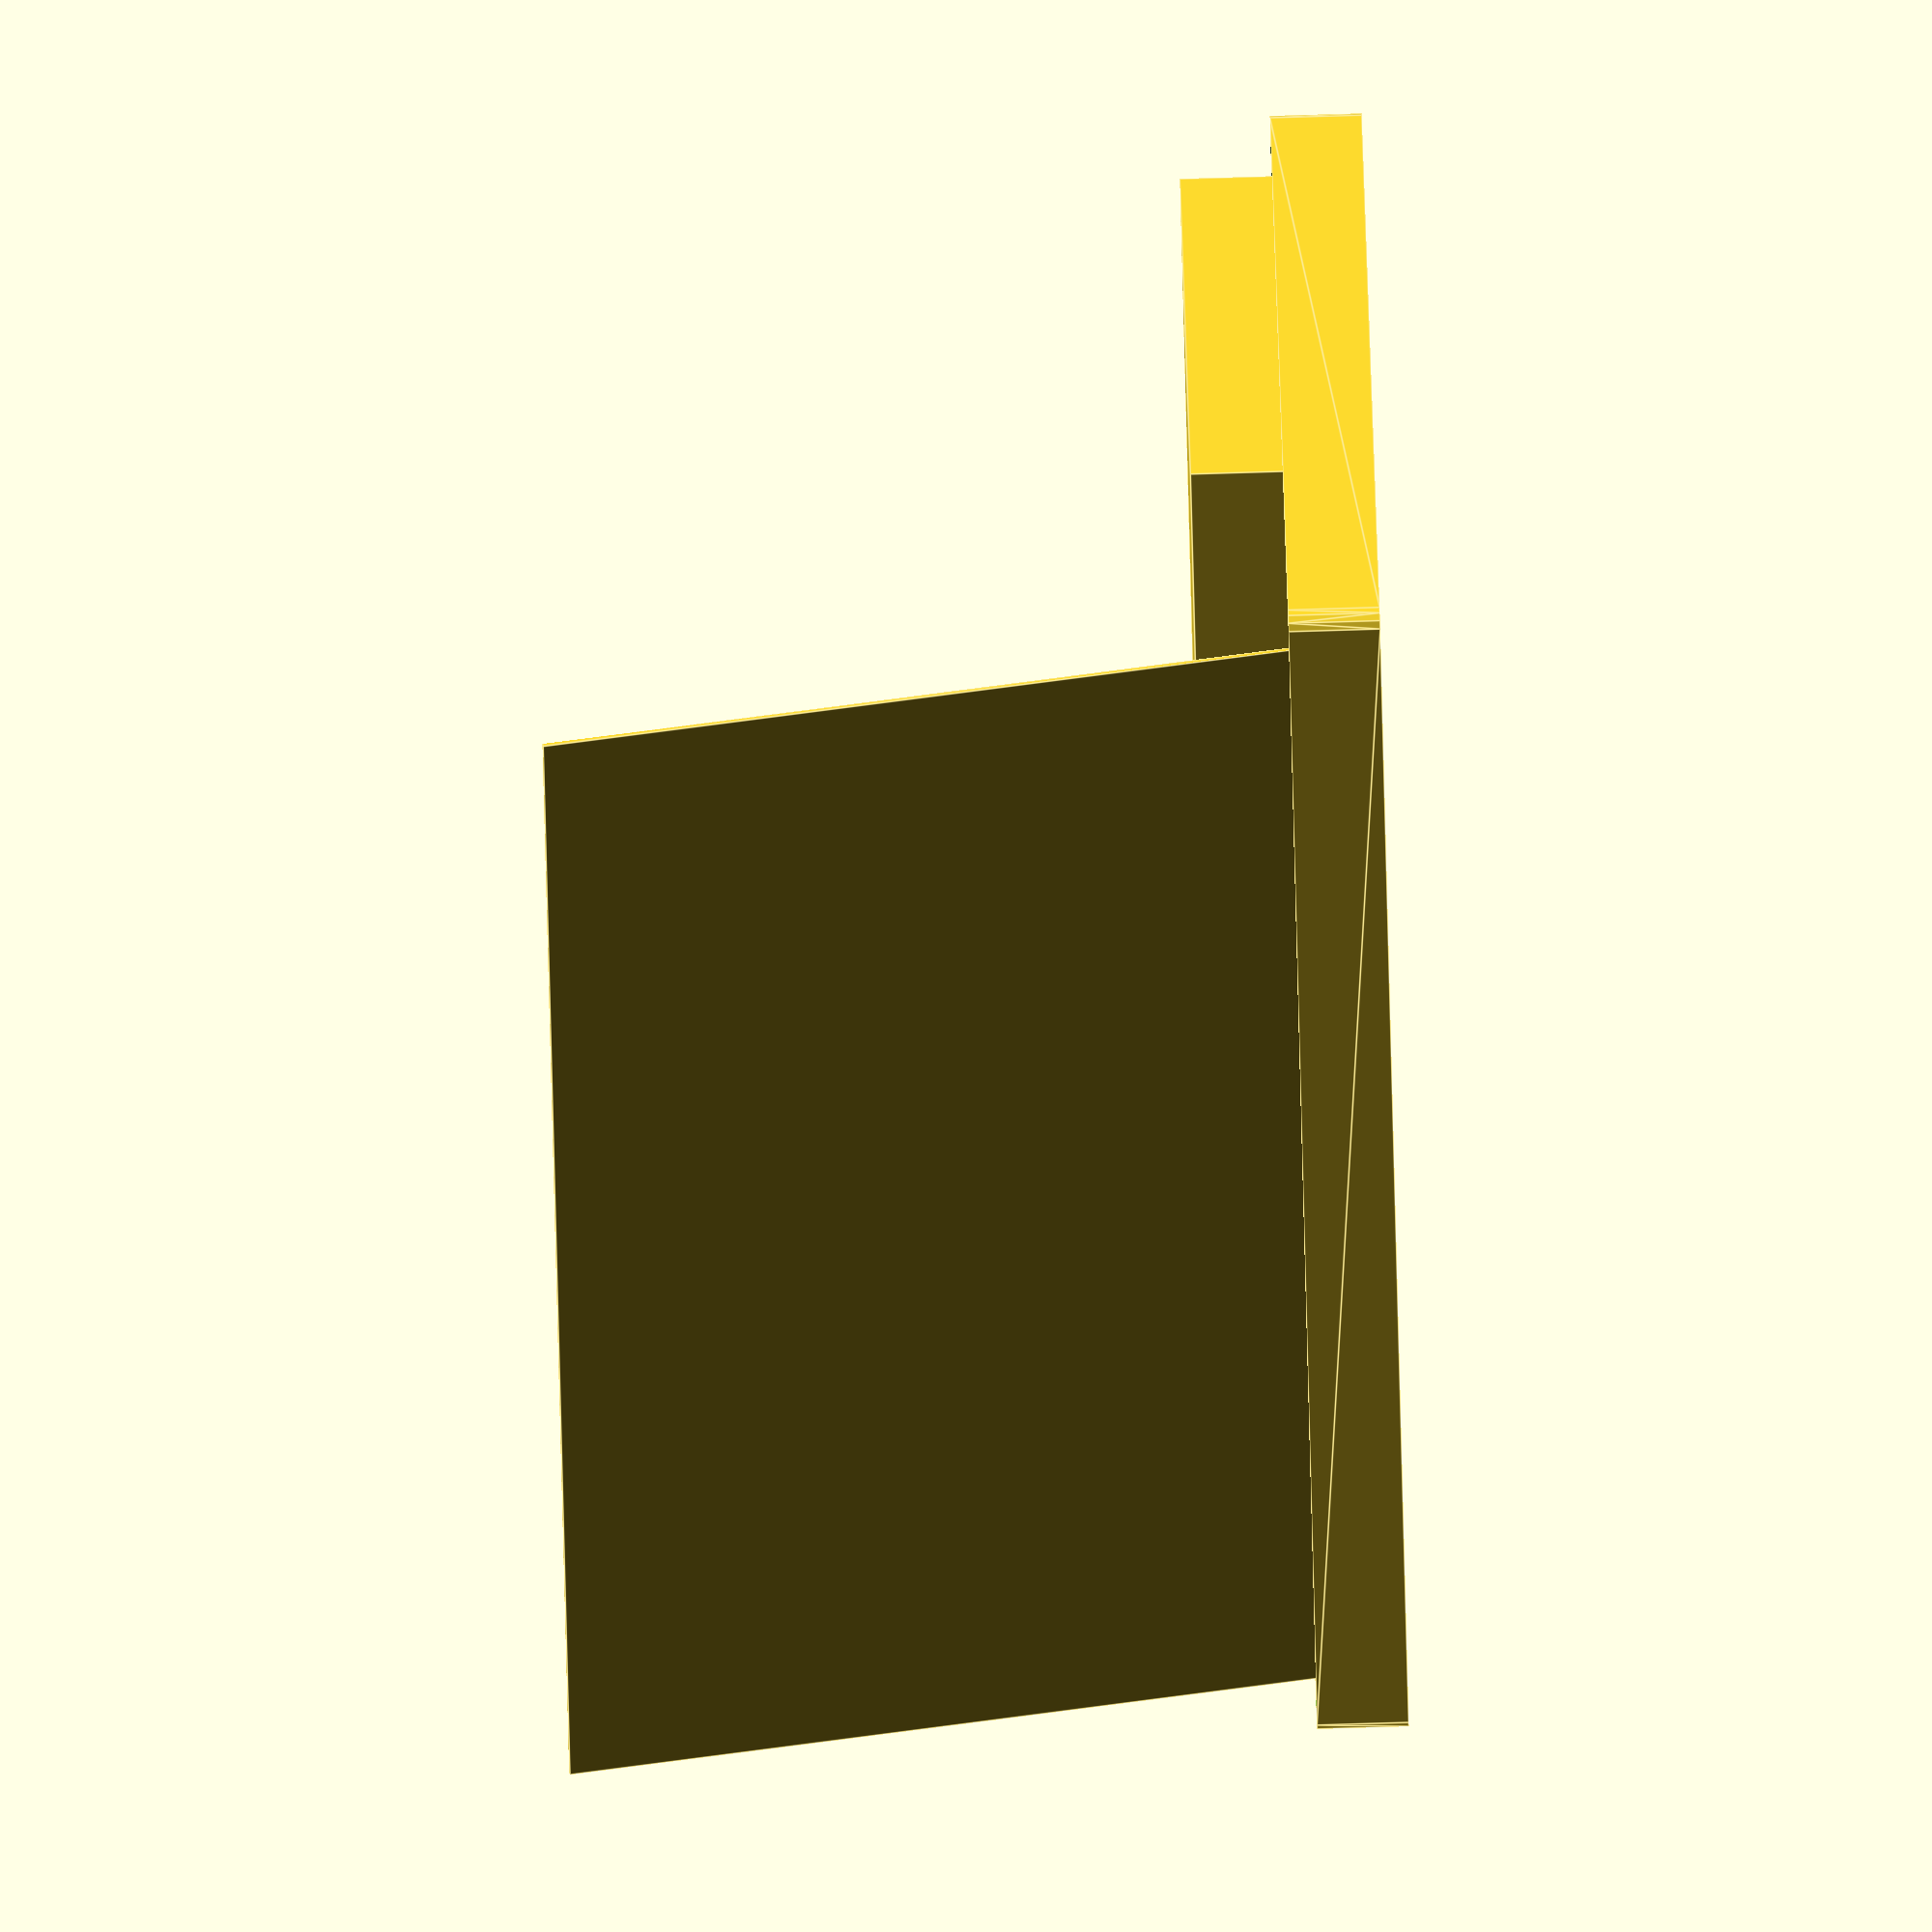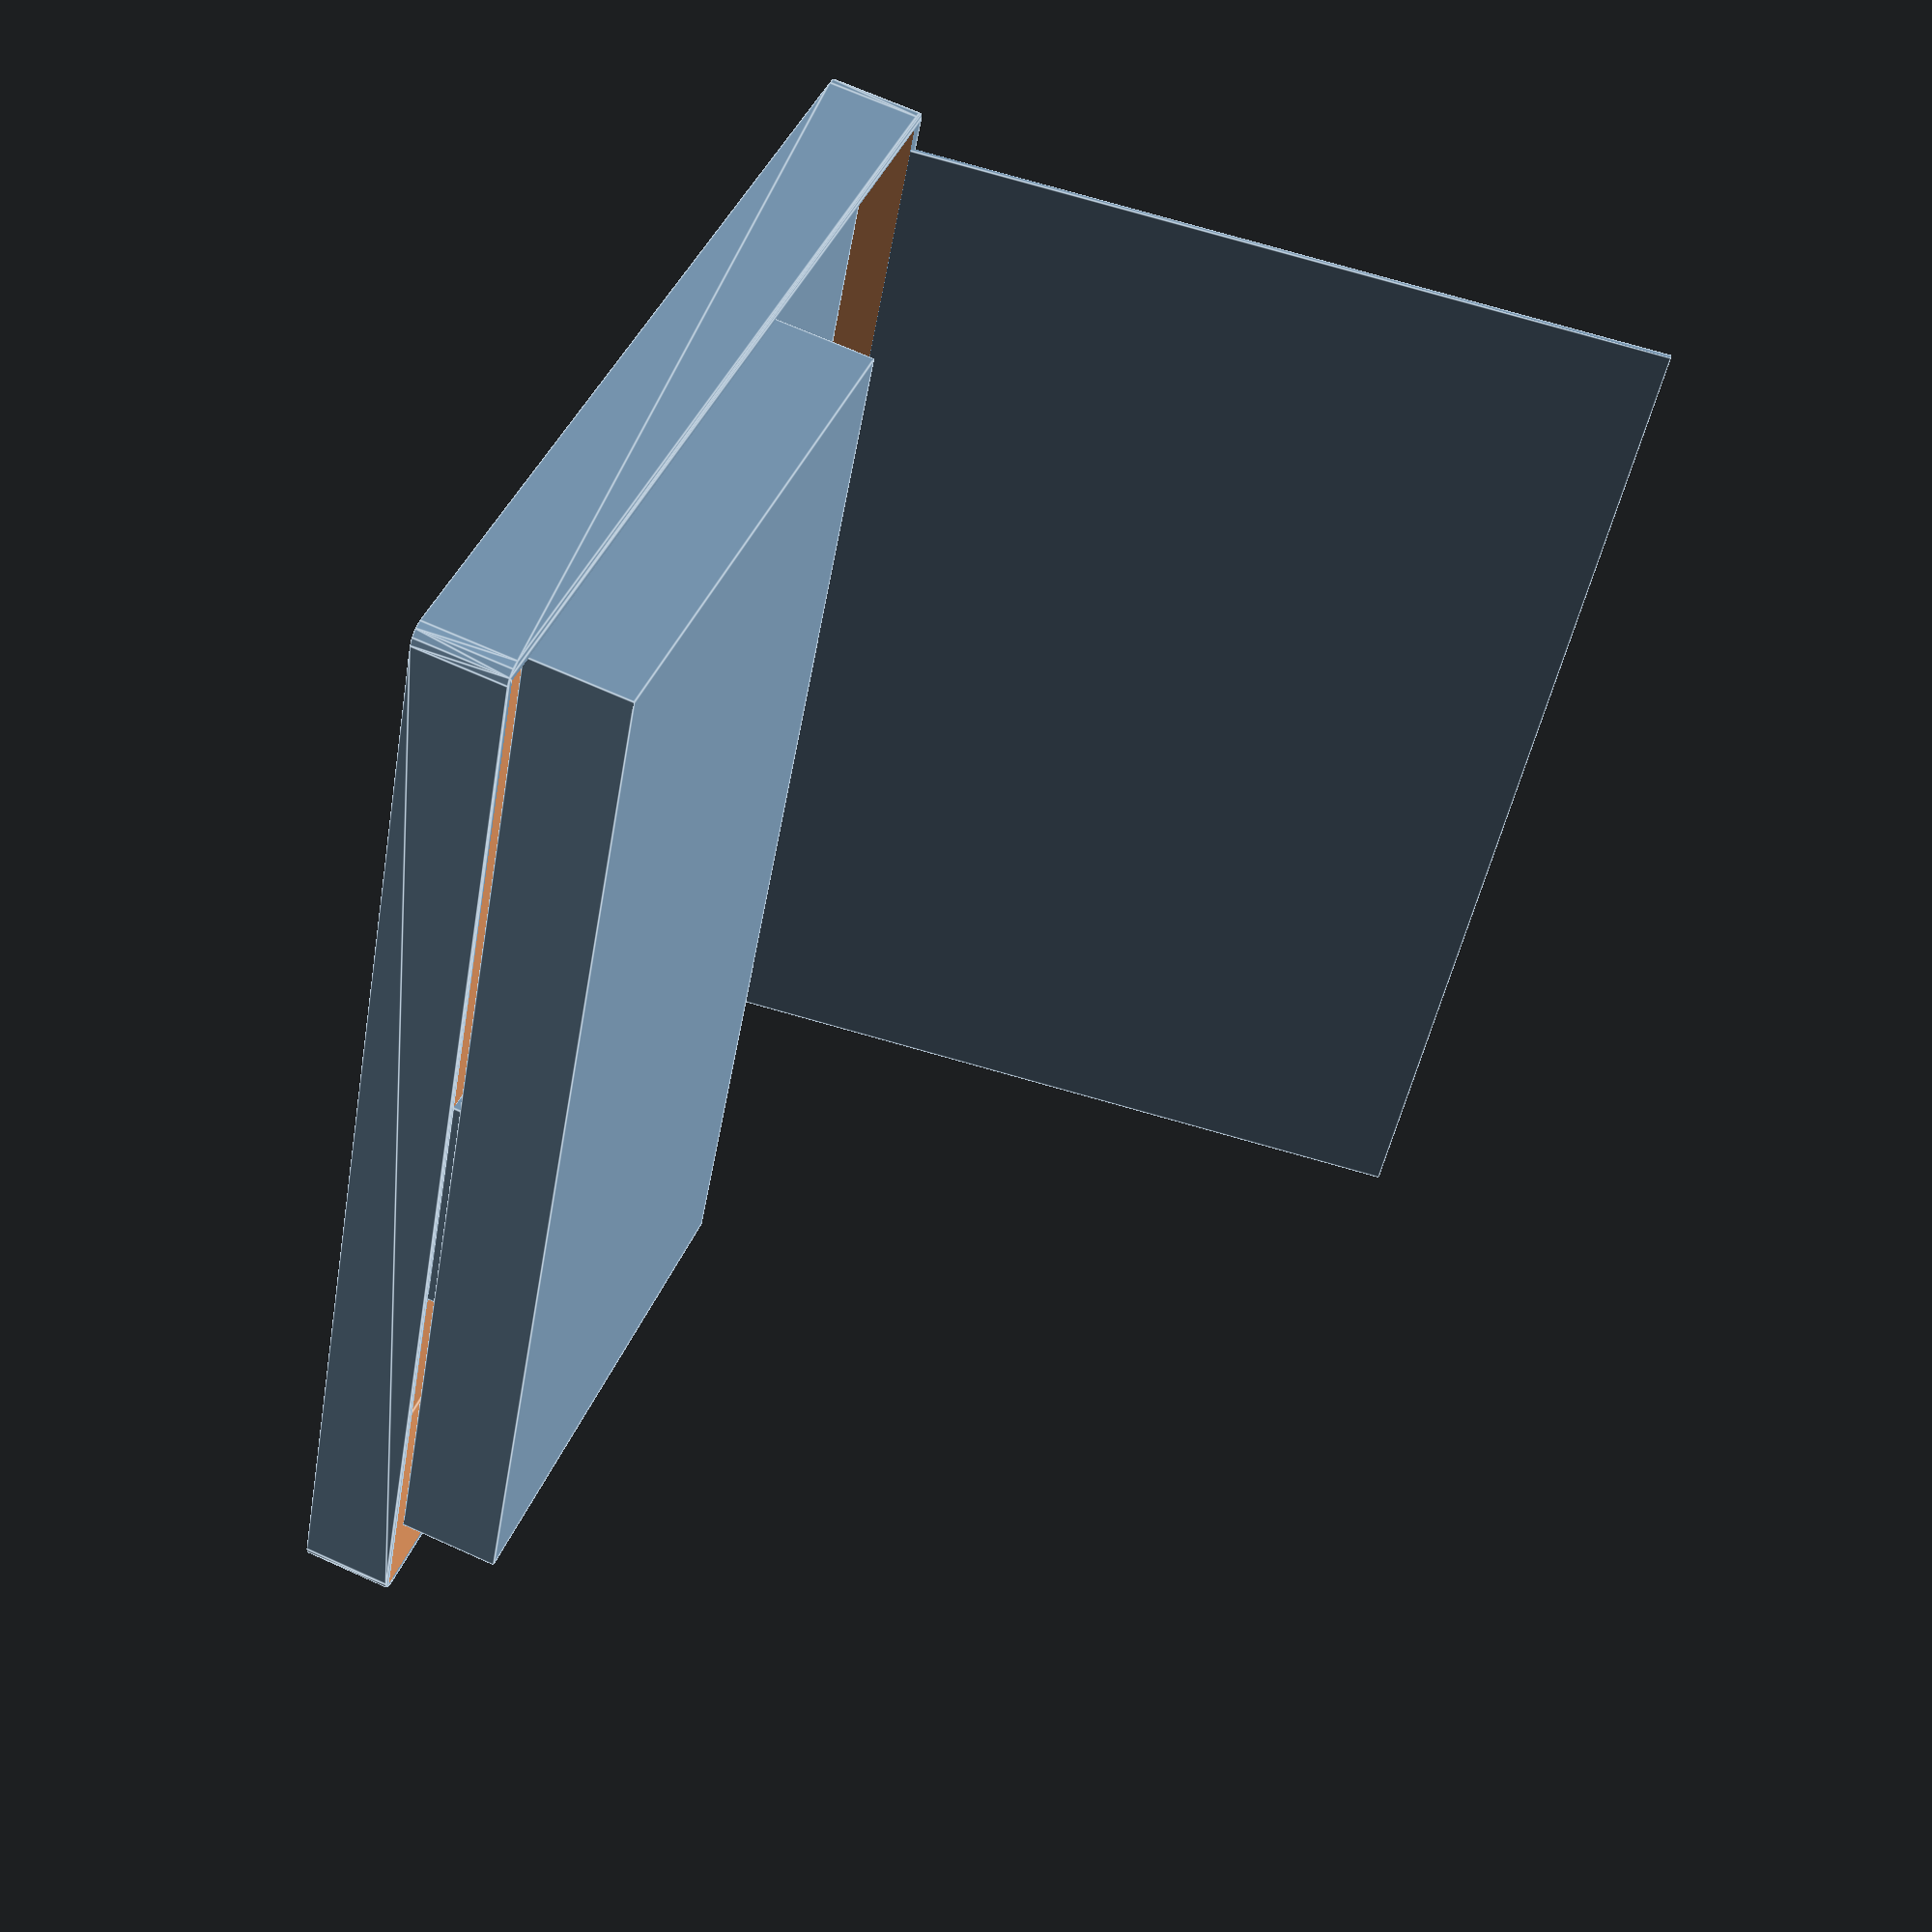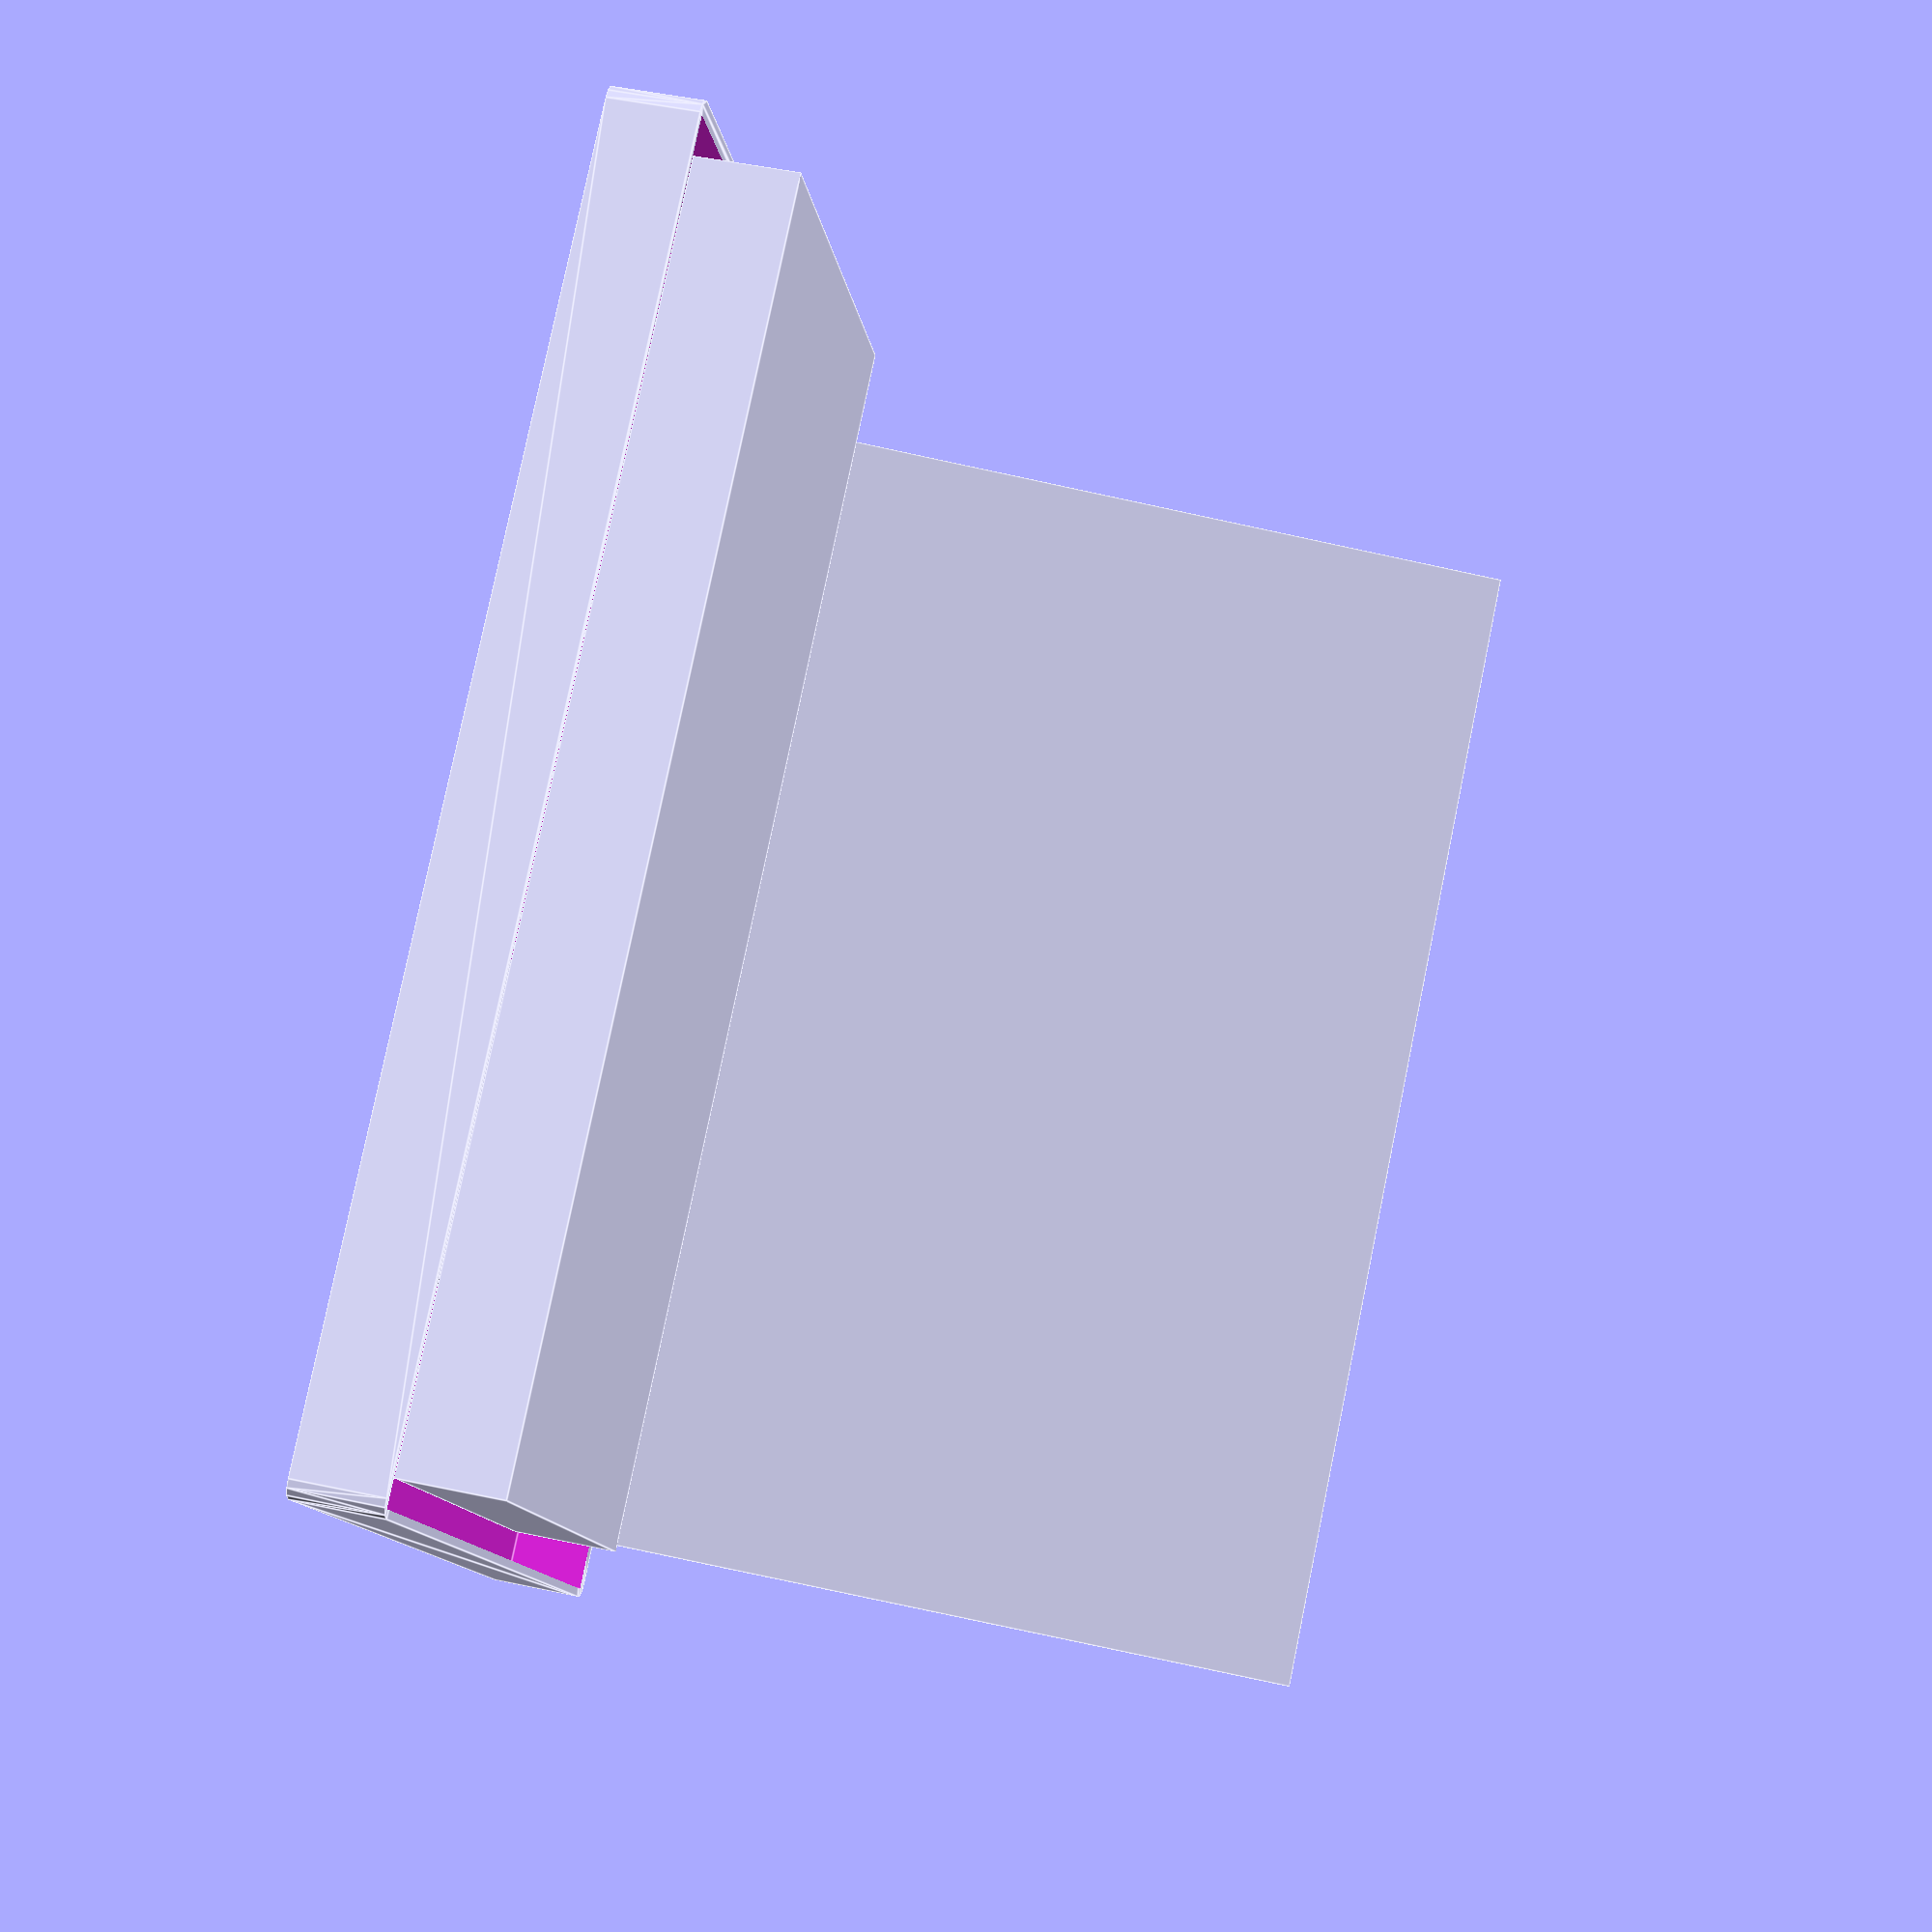
<openscad>
module board()
{
    translate([11, 11, 5]){
        cube([120, 150, 10]);
    }
}

module screen()
{
    translate([0,6,20]){
        rotate([0, -100, 0]){
            cube([174.75, 283.975, 1]);
        }
    }
}


module case()
{
    difference(){
        minkowski()
        {
            cube([200,300,20]);
            cylinder(r=4,h=1);
        }
        translate([0,0,3]){
            cube([202,302,20]);
        }
    }
}

module ssd()
{
    translate([60, 180, 5]) {
        cube([99.8, 69.8, 7]);
    }
}

module keyboard()
{
    translate([70, 5, 18]) {
        cube([120, 290, 24]);
    }
}

board();
screen();
case();
ssd();
keyboard();
battery();

</openscad>
<views>
elev=99.2 azim=313.4 roll=91.7 proj=o view=edges
elev=110.7 azim=23.7 roll=245.8 proj=p view=edges
elev=311.1 azim=240.1 roll=283.4 proj=p view=edges
</views>
